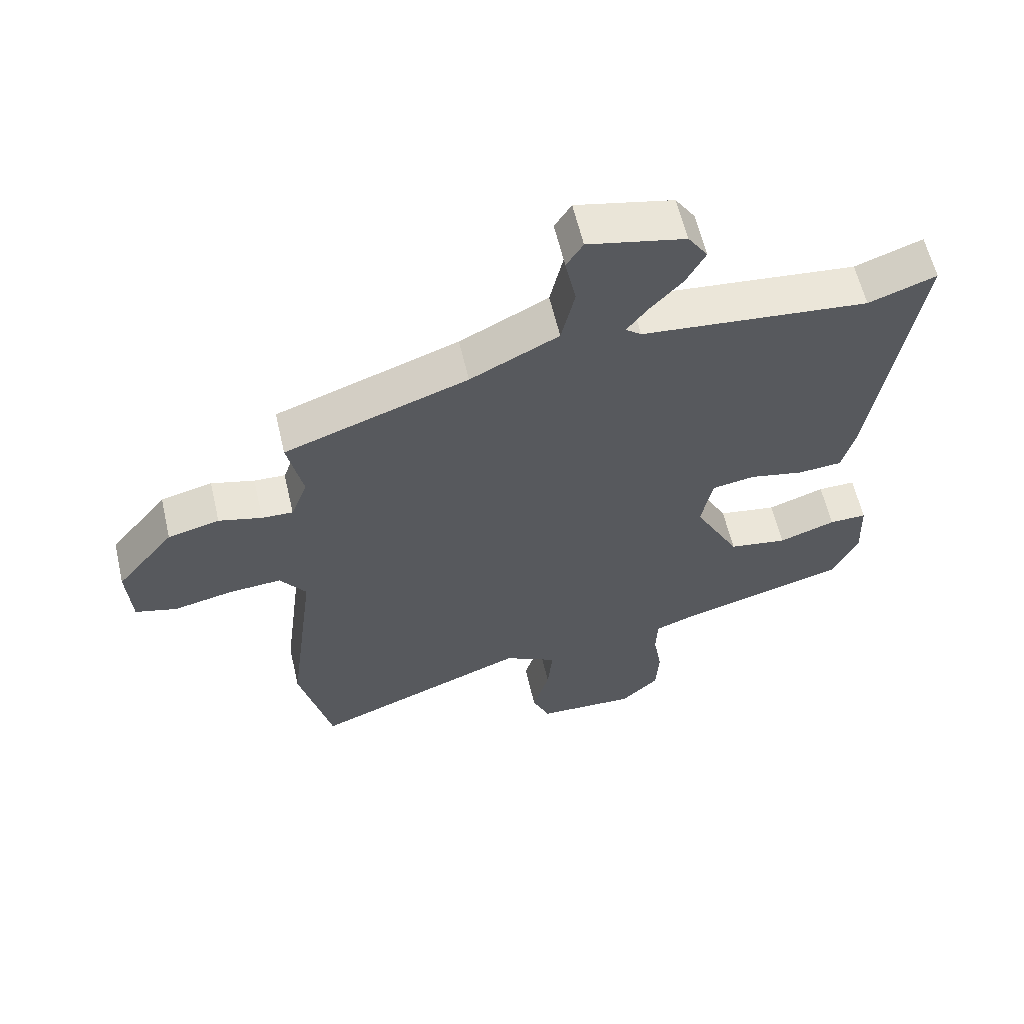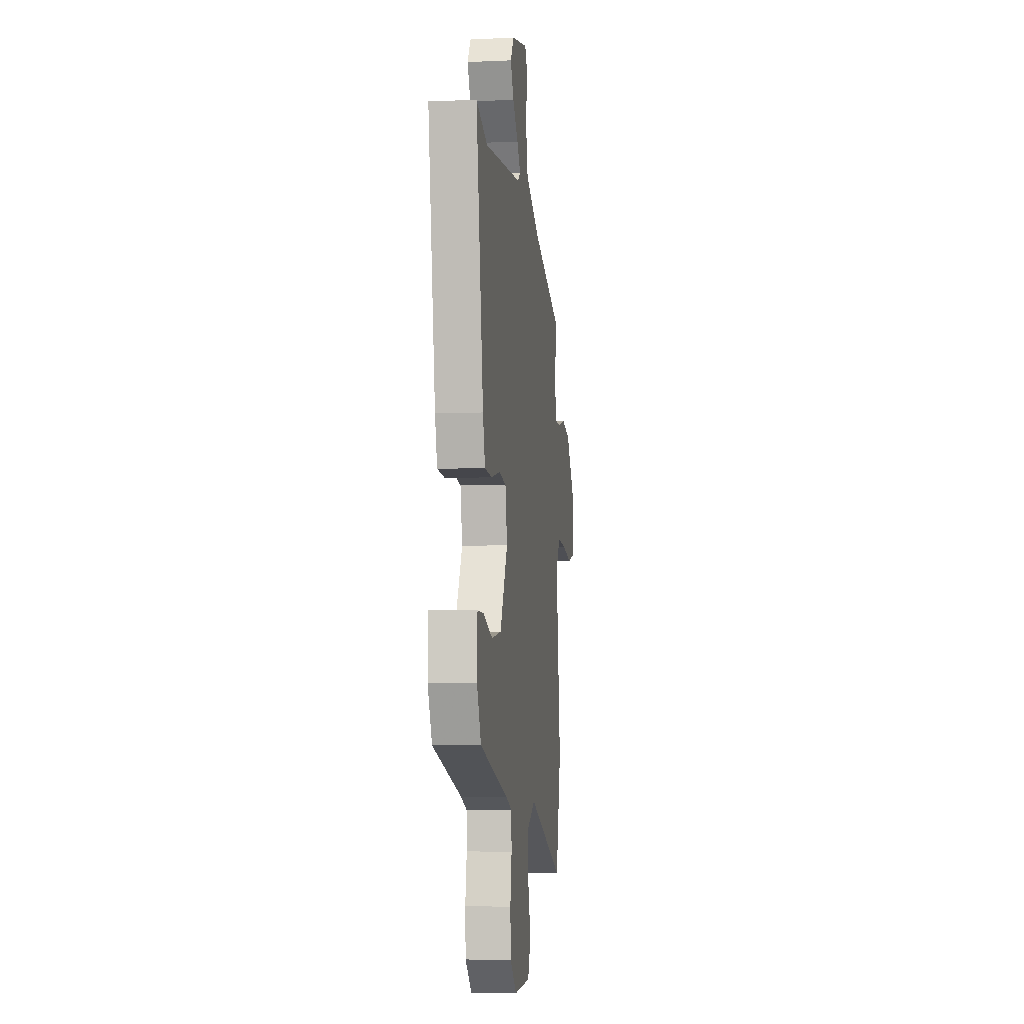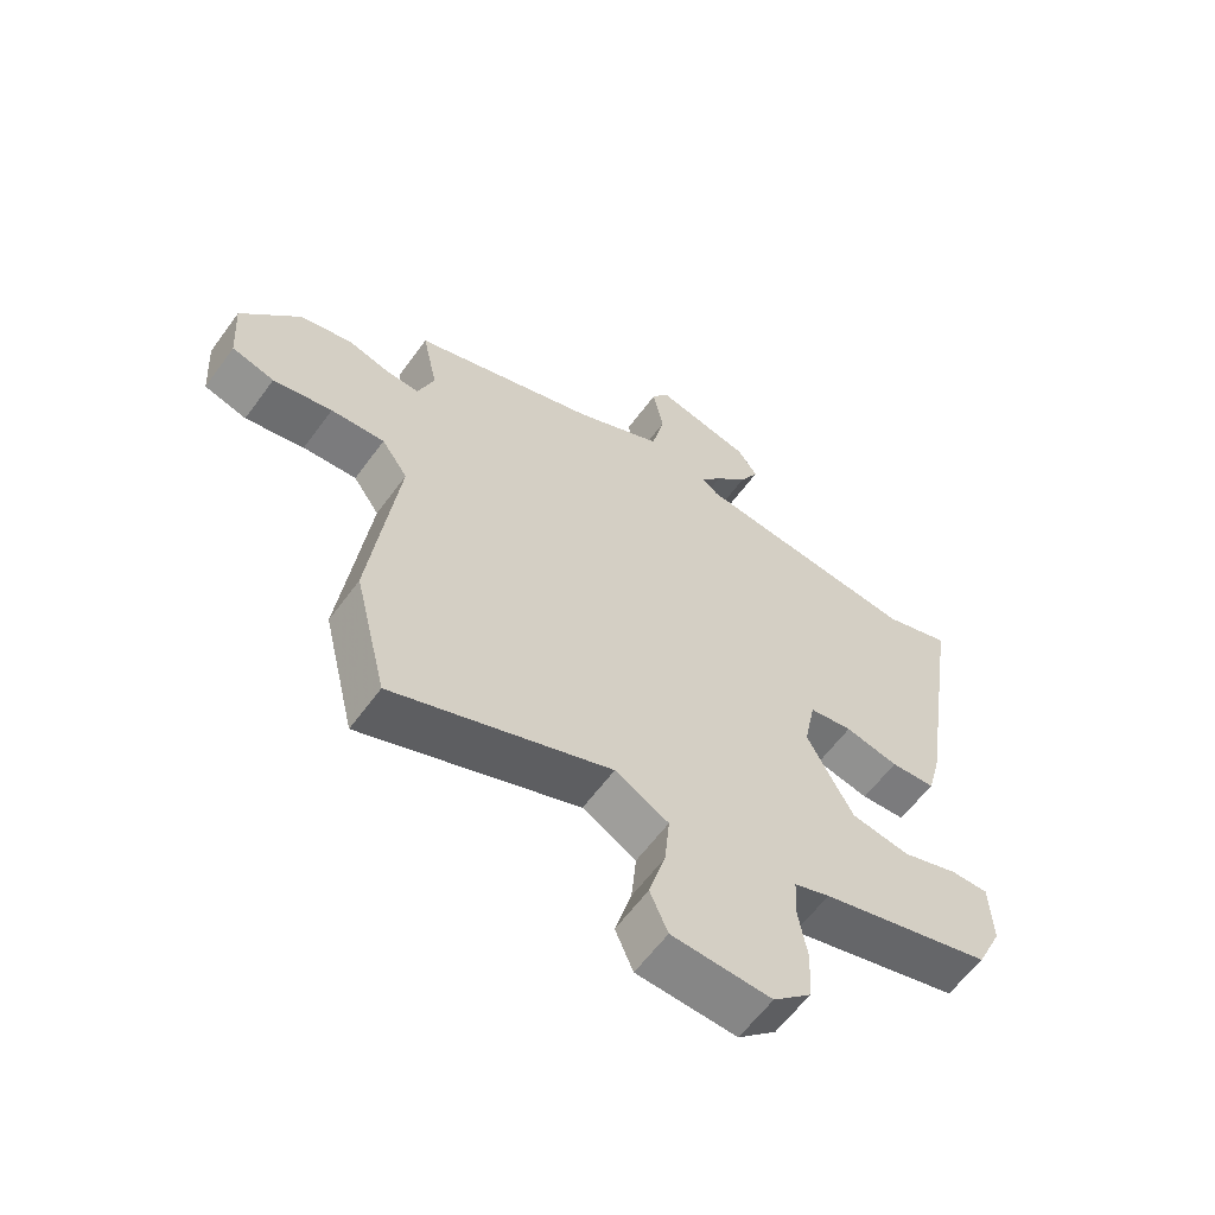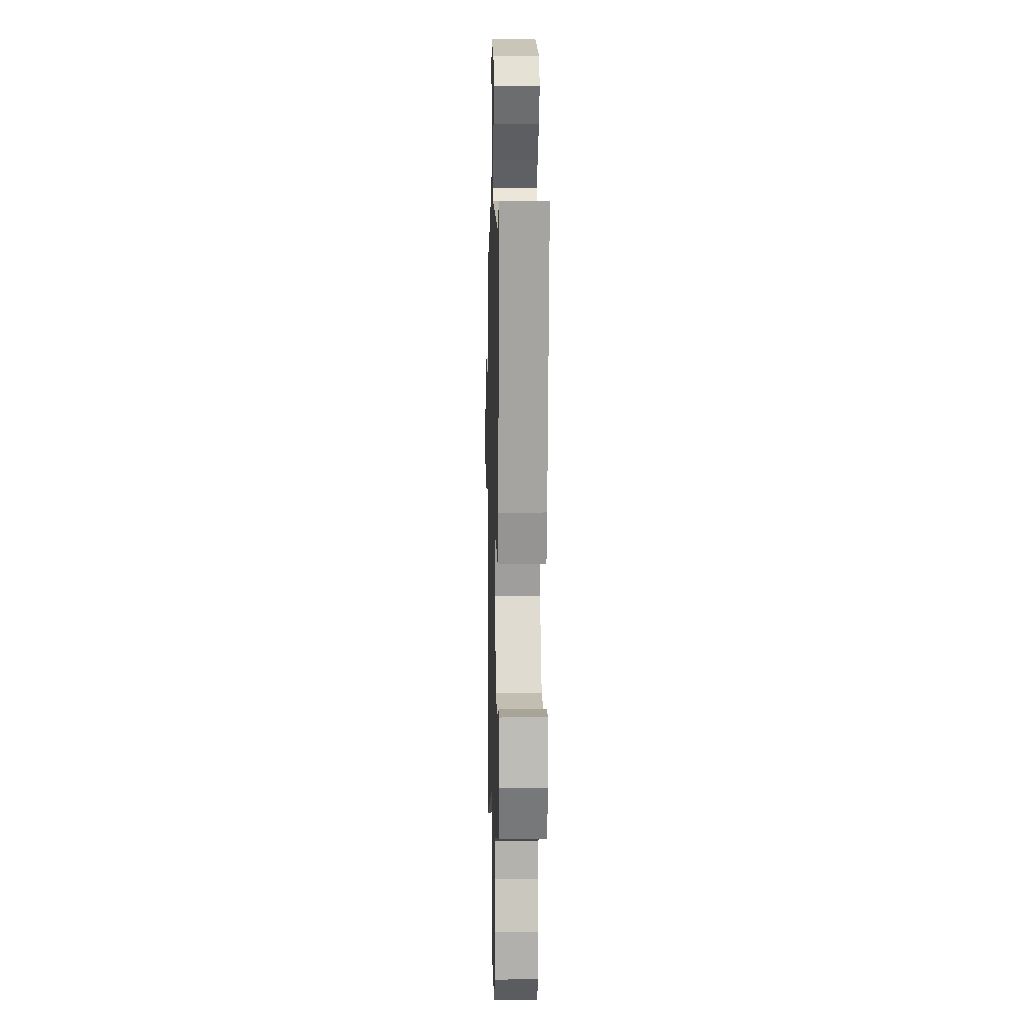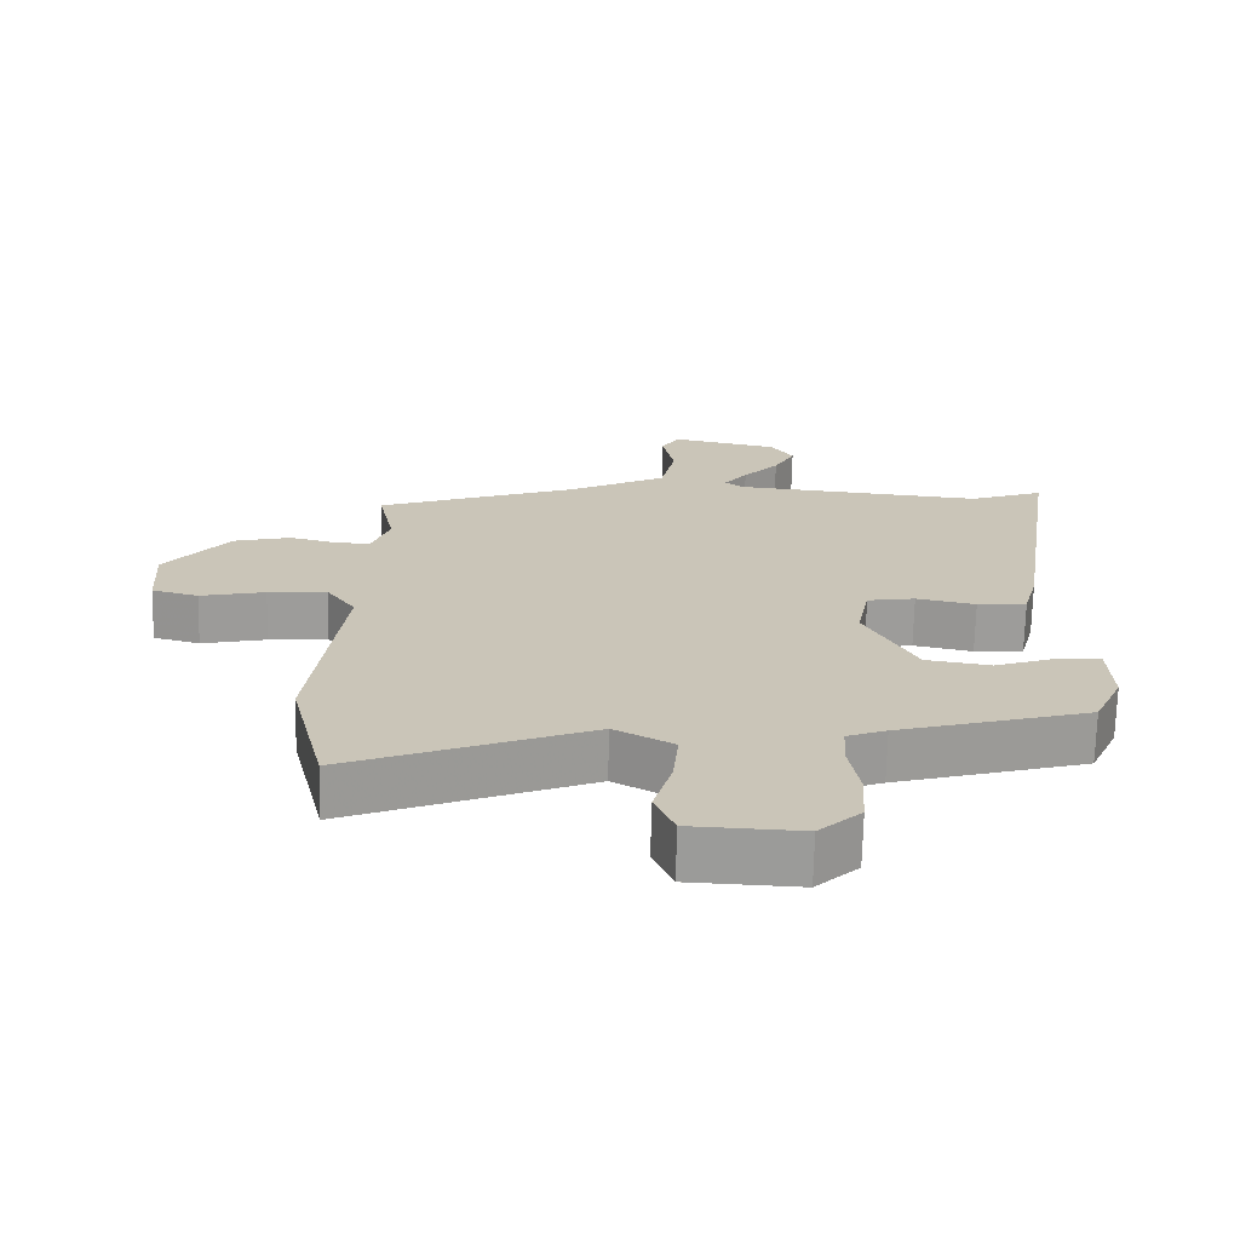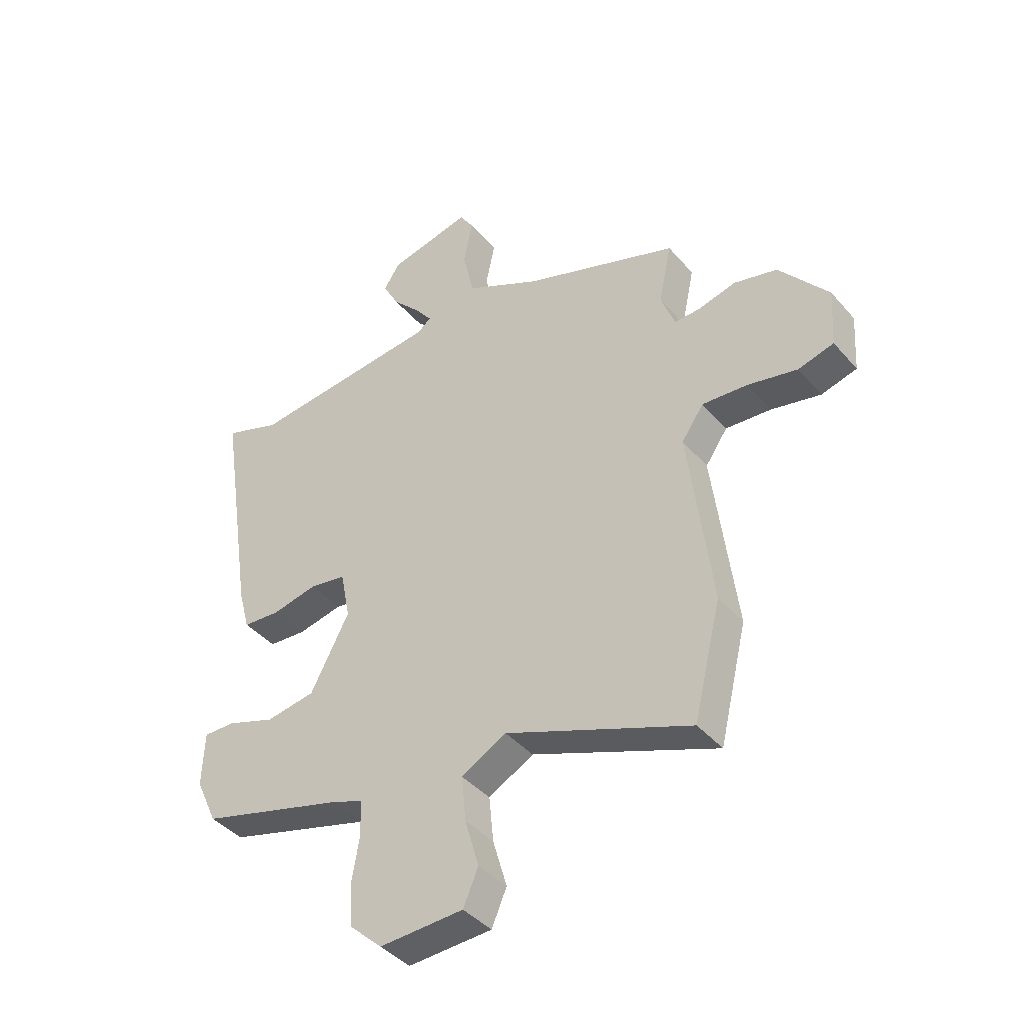
<metadata>
{"format":"obj","ext":"obj","renderer":"f3d","projection":"perspective","resolution":1024,"background":"white","views":[{"elev":60.4,"azim":166.9,"up":"+Z"},{"elev":-6.1,"azim":-82.5,"up":"+Z"},{"elev":-60.7,"azim":144.0,"up":"+Z"},{"elev":8.0,"azim":-91.5,"up":"+Z"},{"elev":-69.9,"azim":178.7,"up":"+Z"},{"elev":-41.3,"azim":36.7,"up":"+Z"}]}
</metadata>
<code>
v 0.476 0.07 0.379
v 0.452 0.07 0.266
v 0.478 0.07 0.196
v 0.527 0.07 0.198
v 0.595 0.07 0.216
v 0.676 0.07 0.196
v 0.767 0.07 0.084
v 0.76 0.07 -0.025
v 0.694 0.07 -0.043
v 0.602 0.07 -0.023
v 0.518 0.07 -0.017
v 0.477 0.07 -0.076
v 0.52 0.07 -0.416
v 0.469 0.07 -0.627
v 0.127 0.07 -0.493
v 0.043 0.07 -0.539
v 0.051 0.07 -0.623
v 0.077 0.07 -0.713
v 0.049 0.07 -0.778
v -0.107 0.07 -0.785
v -0.167 0.07 -0.729
v -0.172 0.07 -0.648
v -0.158 0.07 -0.565
v -0.161 0.07 -0.501
v -0.217 0.07 -0.48
v -0.488 0.07 -0.404
v -0.528 0.07 -0.317
v -0.524 0.07 -0.215
v -0.465 0.07 -0.216
v -0.376 0.07 -0.247
v -0.284 0.07 -0.232
v -0.212 0.07 -0.095
v -0.23 0.07 -0.003
v -0.298 0.07 0.008
v -0.382 0.07 -0.01
v -0.452 0.07 -0.005
v -0.473 0.07 0.073
v -0.541 0.07 0.515
v -0.435 0.07 0.477
v -0.077 0.07 0.513
v -0.052 0.07 0.533
v -0.085 0.07 0.576
v -0.136 0.07 0.631
v -0.166 0.07 0.687
v -0.135 0.07 0.734
v 0.018 0.07 0.768
v 0.044 0.07 0.727
v 0.027 0.07 0.644
v 0.048 0.07 0.551
v 0.187 0.07 0.481
v 0.476 0 0.379
v 0.452 0 0.266
v 0.478 0 0.196
v 0.527 0 0.198
v 0.595 0 0.216
v 0.676 0 0.196
v 0.767 0 0.084
v 0.76 0 -0.025
v 0.694 0 -0.043
v 0.602 0 -0.023
v 0.518 0 -0.017
v 0.477 0 -0.076
v 0.52 0 -0.416
v 0.469 0 -0.627
v 0.127 0 -0.493
v 0.043 0 -0.539
v 0.051 0 -0.623
v 0.077 0 -0.713
v 0.049 0 -0.778
v -0.107 0 -0.785
v -0.167 0 -0.729
v -0.172 0 -0.648
v -0.158 0 -0.565
v -0.161 0 -0.501
v -0.217 0 -0.48
v -0.488 0 -0.404
v -0.528 0 -0.317
v -0.524 0 -0.215
v -0.465 0 -0.216
v -0.376 0 -0.247
v -0.284 0 -0.232
v -0.212 0 -0.095
v -0.23 0 -0.003
v -0.298 0 0.008
v -0.382 0 -0.01
v -0.452 0 -0.005
v -0.473 0 0.073
v -0.541 0 0.515
v -0.435 0 0.477
v -0.077 0 0.513
v -0.052 0 0.533
v -0.085 0 0.576
v -0.136 0 0.631
v -0.166 0 0.687
v -0.135 0 0.734
v 0.018 0 0.768
v 0.044 0 0.727
v 0.027 0 0.644
v 0.048 0 0.551
v 0.187 0 0.481
f 45 46 47 48
f 45 48 49
f 42 43 44 45
f 41 42 45 49
f 40 41 49 50
f 36 37 38 39
f 34 35 36 39
f 33 34 39 40
f 32 33 40 50
f 27 28 29 30
f 25 26 27 30
f 24 25 30 31
f 20 21 22 23
f 20 23 24
f 17 18 19 20
f 16 17 20 24
f 15 16 24 31
f 12 13 14 15
f 11 12 15 31
f 7 8 9 10
f 7 10 11
f 4 5 6 7
f 3 4 7 11
f 2 3 11 31
f 31 32 50
f 1 2 31 50
f 98 97 96 95
f 99 98 95
f 95 94 93 92
f 99 95 92 91
f 100 99 91 90
f 89 88 87 86
f 89 86 85 84
f 90 89 84 83
f 100 90 83 82
f 80 79 78 77
f 80 77 76 75
f 81 80 75 74
f 73 72 71 70
f 74 73 70
f 70 69 68 67
f 74 70 67 66
f 81 74 66 65
f 65 64 63 62
f 81 65 62 61
f 60 59 58 57
f 61 60 57
f 57 56 55 54
f 61 57 54 53
f 81 61 53 52
f 100 82 81
f 100 81 52 51
f 1 51 52 2
f 2 52 53 3
f 3 53 54 4
f 4 54 55 5
f 5 55 56 6
f 6 56 57 7
f 7 57 58 8
f 8 58 59 9
f 9 59 60 10
f 10 60 61 11
f 11 61 62 12
f 12 62 63 13
f 13 63 64 14
f 14 64 65 15
f 15 65 66 16
f 16 66 67 17
f 17 67 68 18
f 18 68 69 19
f 19 69 70 20
f 20 70 71 21
f 21 71 72 22
f 22 72 73 23
f 23 73 74 24
f 24 74 75 25
f 25 75 76 26
f 26 76 77 27
f 27 77 78 28
f 28 78 79 29
f 29 79 80 30
f 30 80 81 31
f 31 81 82 32
f 32 82 83 33
f 33 83 84 34
f 34 84 85 35
f 35 85 86 36
f 36 86 87 37
f 37 87 88 38
f 38 88 89 39
f 39 89 90 40
f 40 90 91 41
f 41 91 92 42
f 42 92 93 43
f 43 93 94 44
f 44 94 95 45
f 45 95 96 46
f 46 96 97 47
f 47 97 98 48
f 48 98 99 49
f 49 99 100 50
f 50 100 51 1

</code>
